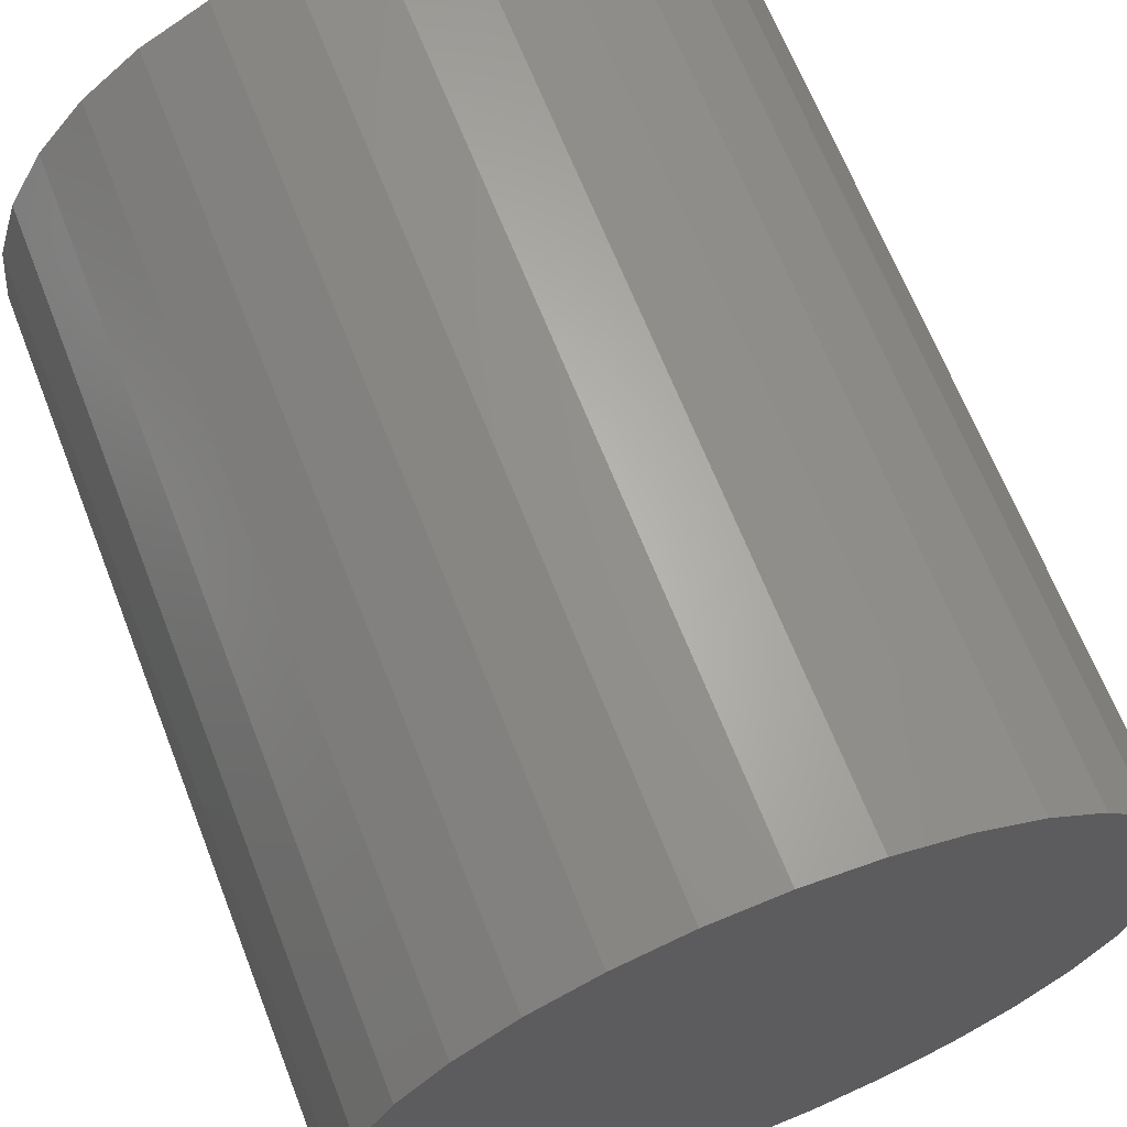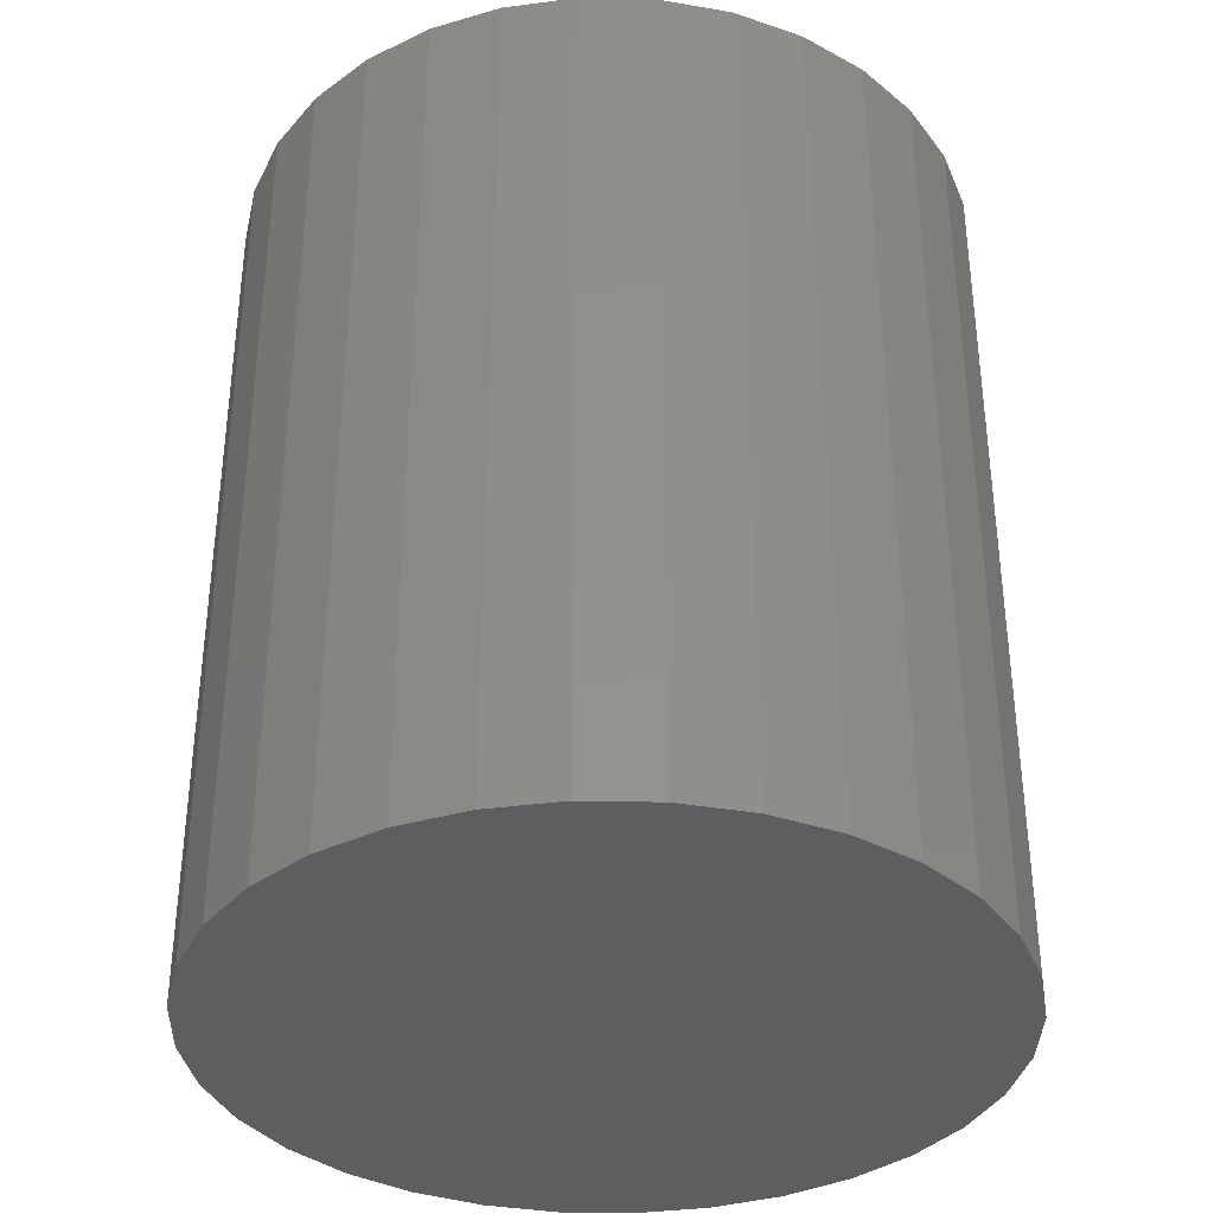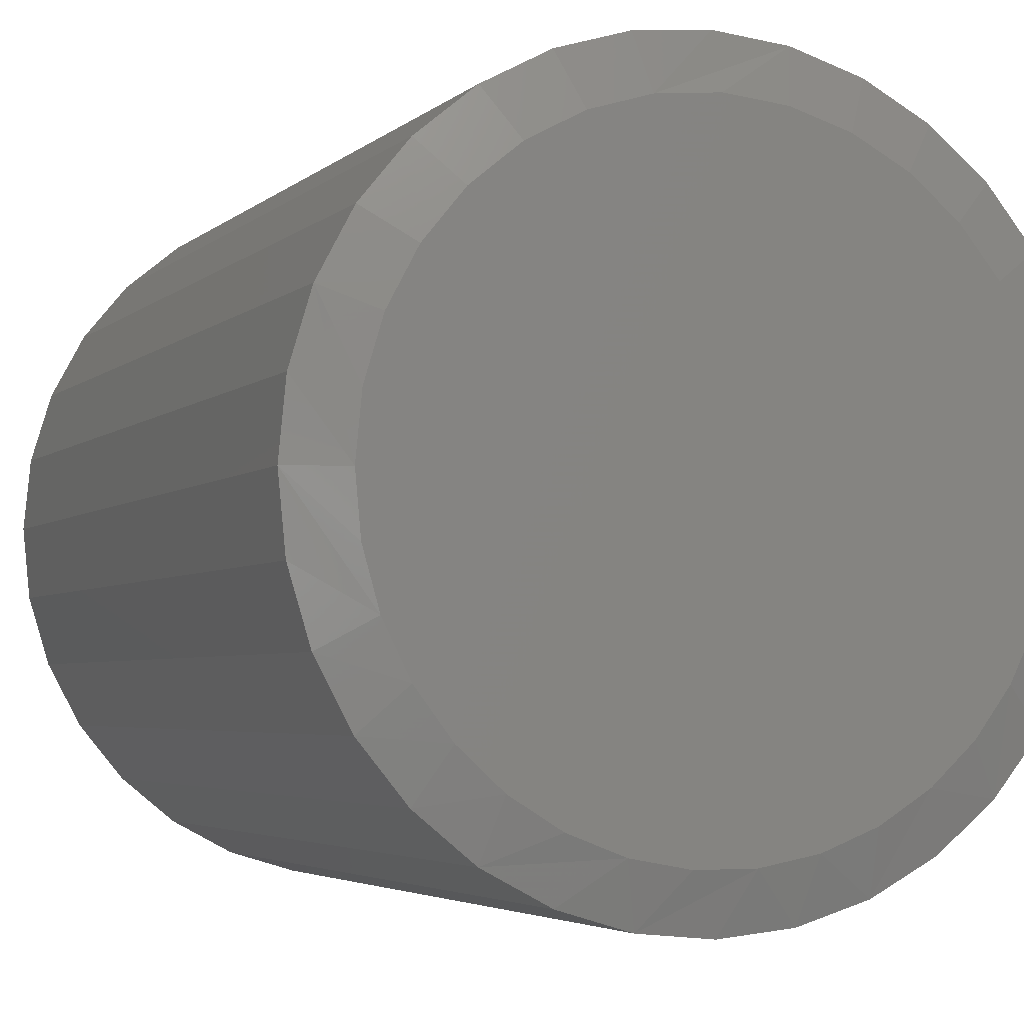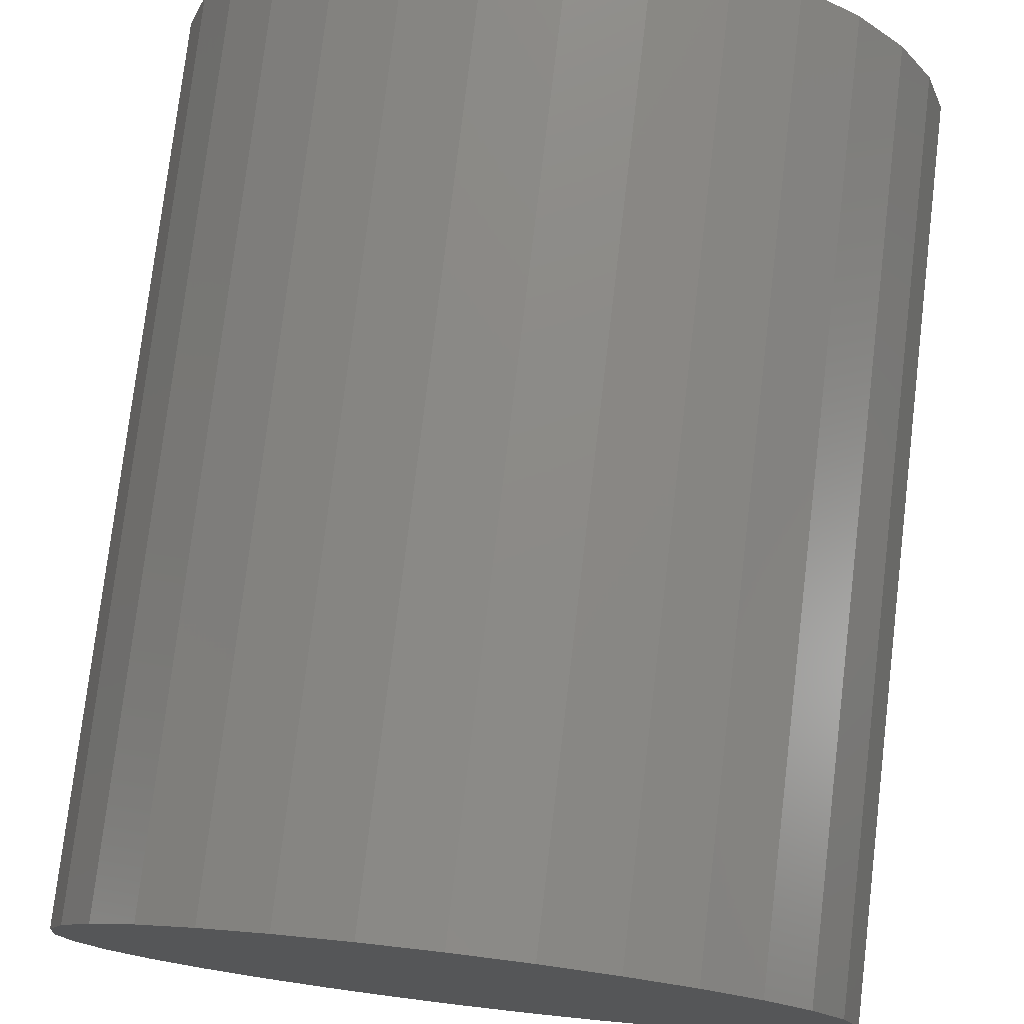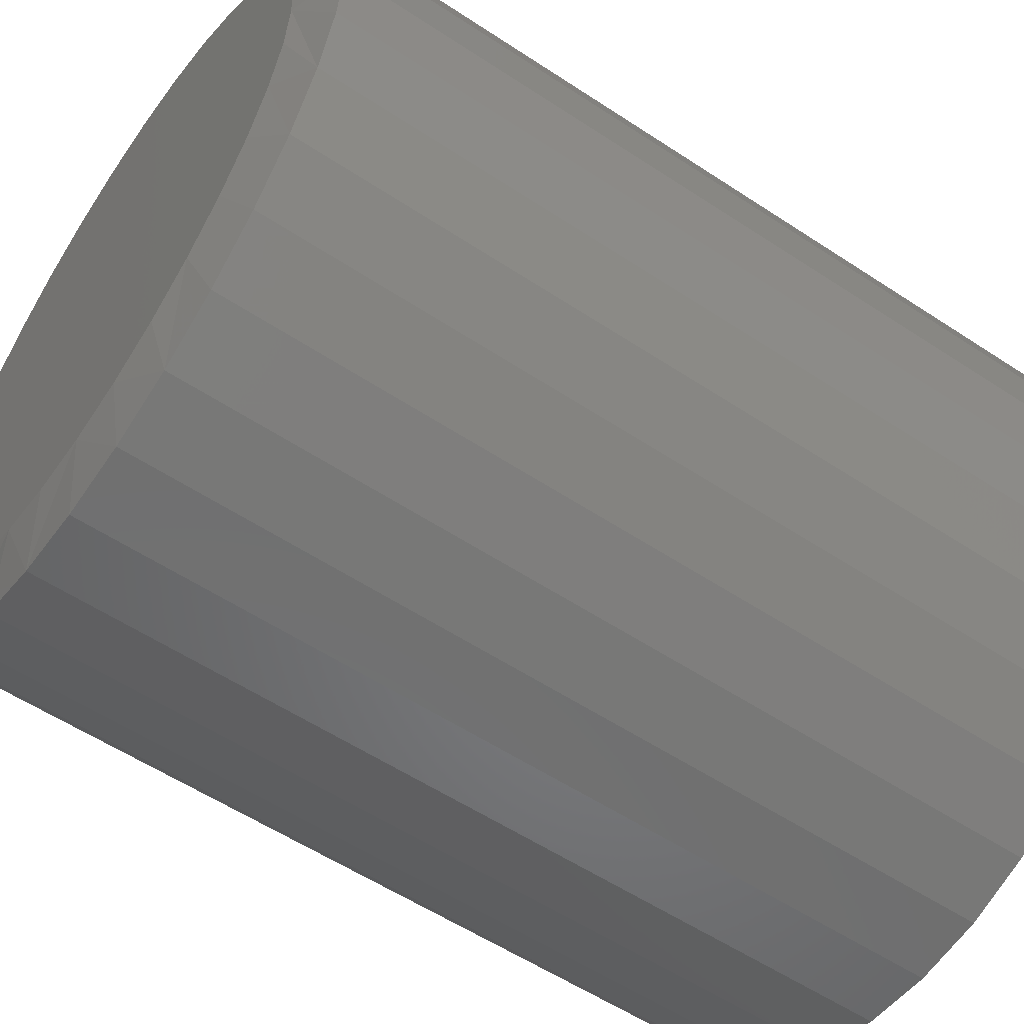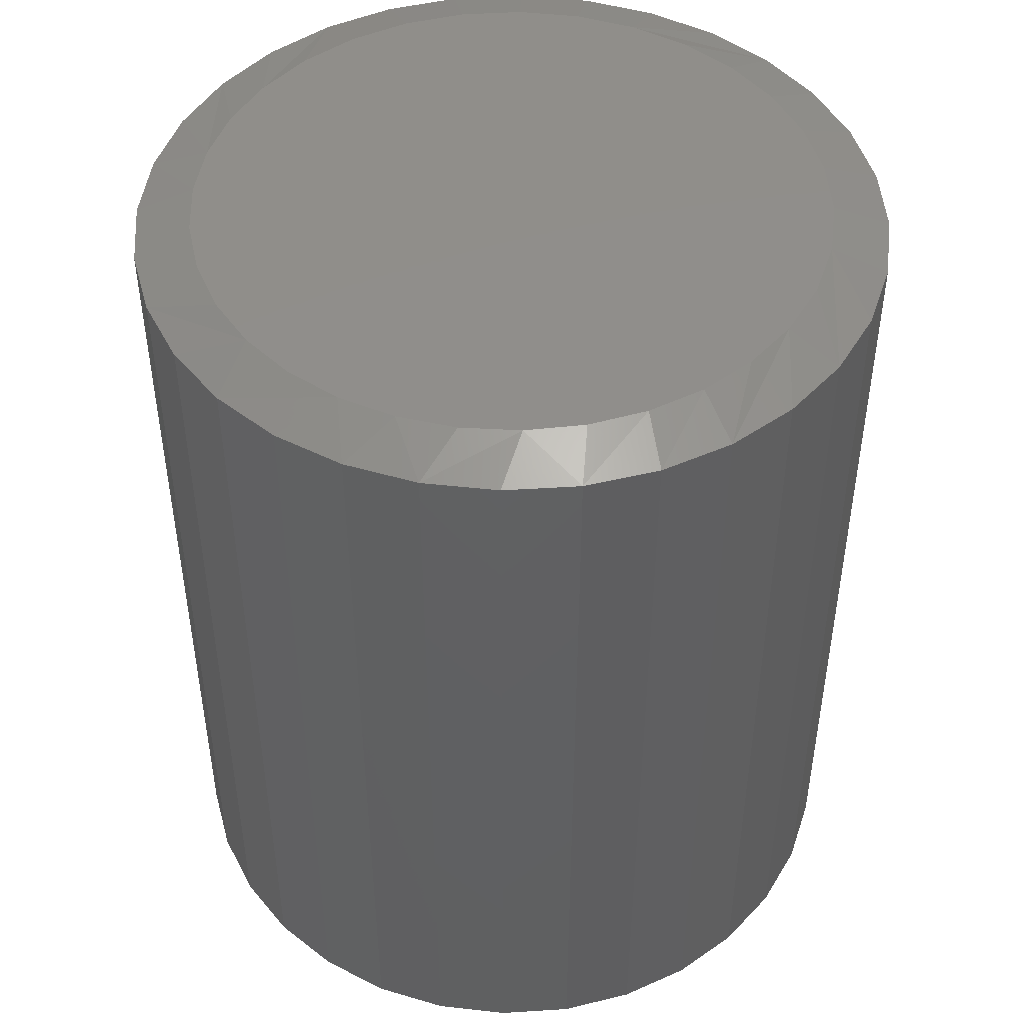
<metadata>
{"format":"stl","ext":"stl","renderer":"f3d","projection":"perspective","resolution":1024,"background":"white","views":[{"elev":65.9,"azim":-21.3,"up":"+Z"},{"elev":-36.0,"azim":94.1,"up":"+Y"},{"elev":-3.8,"azim":157.5,"up":"+Z"},{"elev":76.8,"azim":6.8,"up":"+Z"},{"elev":-56.4,"azim":-124.7,"up":"+Z"},{"elev":47.2,"azim":-144.7,"up":"+Y"}]}
</metadata>
<code>
# stl→obj: 97 verts, 190 faces
v 0.003538 1.884e-17 0.2643
v 0.0551 2.171e-17 0.2592
v -0.04803 1.598e-17 0.2592
v 0.02792 2.02e-17 -0.2632
v -0.02085 1.749e-17 -0.2632
v 0.07587 2.286e-17 -0.2542
v -0.0688 1.483e-17 -0.2542
v -0.1143 1.23e-17 -0.2366
v 0.1213 2.538e-17 -0.2366
v -0.1557 1e-17 -0.2109
v 0.1628 2.769e-17 -0.2109
v -0.1918 8.002e-18 -0.1781
v 0.1989 2.969e-17 -0.1781
v -0.2212 6.37e-18 -0.1391
v 0.2283 3.132e-17 -0.1391
v -0.2429 5.163e-18 -0.09548
v 0.25 3.253e-17 -0.09548
v -0.2563 4.422e-18 -0.04857
v 0.2633 3.327e-17 -0.04857
v -0.2608 4.172e-18 4.265e-06
v 0.2678 3.352e-17 -1.661e-16
v -0.2557 4.454e-18 0.05157
v 0.2628 3.323e-17 0.05156
v -0.2407 5.289e-18 0.1012
v 0.2477 3.24e-17 0.1011
v -0.2162 6.645e-18 0.1468
v 0.2233 3.104e-17 0.1468
v -0.1834 8.47e-18 0.1869
v 0.1904 2.922e-17 0.1869
v -0.1433 1.069e-17 0.2198
v 0.1504 2.7e-17 0.2198
v -0.09761 1.323e-17 0.2442
v 0.1047 2.446e-17 0.2442
v 0.3147 -0.01562 -1.161e-16
v 0.3147 -0.75 -3.984e-17
v 0.3087 -0.01562 -0.06071
v 0.3087 -0.75 -0.06071
v 0.291 -0.01562 -0.1191
v 0.291 -0.75 -0.1191
v 0.2623 -0.01562 -0.1729
v 0.2623 -0.75 -0.1729
v 0.2236 -0.01562 -0.22
v 0.2236 -0.75 -0.22
v 0.1764 -0.01562 -0.2587
v 0.1764 -0.75 -0.2587
v 0.1226 -0.01562 -0.2875
v 0.1226 -0.75 -0.2875
v 0.06425 -0.01562 -0.3052
v 0.06425 -0.75 -0.3052
v 0.003536 -0.01562 -0.3112
v 0.003536 -0.75 -0.3112
v -0.05717 -0.01562 -0.3052
v -0.05717 -0.75 -0.3052
v -0.1155 -0.01562 -0.2875
v -0.1155 -0.75 -0.2875
v -0.1693 -0.01562 -0.2587
v -0.1693 -0.75 -0.2587
v -0.2165 -0.01562 -0.22
v -0.2165 -0.75 -0.22
v -0.2552 -0.01562 -0.1729
v -0.2552 -0.75 -0.1729
v -0.284 -0.01562 -0.1191
v -0.284 -0.75 -0.1191
v -0.3017 -0.01562 -0.06071
v -0.3017 -0.75 -0.06071
v -0.3076 -0.01562 3.638e-17
v -0.3076 -0.75 3.638e-17
v -0.3017 -0.01562 0.06071
v -0.3017 -0.75 0.06071
v -0.284 -0.01562 0.1191
v -0.284 -0.75 0.1191
v -0.2552 -0.01562 0.1729
v -0.2552 -0.75 0.1729
v -0.2165 -0.01562 0.22
v -0.2165 -0.75 0.22
v -0.1693 -0.01562 0.2587
v -0.1693 -0.75 0.2587
v -0.1155 -0.01562 0.2875
v -0.1155 -0.75 0.2875
v -0.05717 -0.01562 0.3052
v -0.05717 -0.75 0.3052
v 0.003536 -0.01562 0.3112
v 0.003536 -0.75 0.3112
v 0.06425 -0.01562 0.3052
v 0.06425 -0.75 0.3052
v 0.1226 -0.01562 0.2875
v 0.1226 -0.75 0.2875
v 0.1764 -0.01562 0.2587
v 0.1764 -0.75 0.2587
v 0.2236 -0.01562 0.22
v 0.2236 -0.75 0.22
v 0.2623 -0.01562 0.1729
v 0.2623 -0.75 0.1729
v 0.291 -0.01562 0.1191
v 0.291 -0.75 0.1191
v 0.3087 -0.01562 0.06071
v 0.3087 -0.75 0.06071
f 1 2 3
f 4 5 6
f 5 7 6
f 6 7 8
f 6 8 9
f 9 8 10
f 9 10 11
f 11 10 12
f 11 12 13
f 13 12 14
f 13 14 15
f 15 14 16
f 15 16 17
f 17 16 18
f 17 18 19
f 19 18 20
f 19 20 21
f 21 20 22
f 21 22 23
f 23 22 24
f 23 24 25
f 25 24 26
f 25 26 27
f 27 26 28
f 27 28 29
f 29 28 30
f 29 30 31
f 31 30 32
f 31 32 33
f 33 32 3
f 33 3 2
f 34 35 36
f 36 35 37
f 36 37 38
f 38 37 39
f 38 39 40
f 40 39 41
f 40 41 42
f 42 41 43
f 42 43 44
f 44 43 45
f 44 45 46
f 46 45 47
f 46 47 48
f 48 47 49
f 48 49 50
f 50 49 51
f 50 51 52
f 52 51 53
f 52 53 54
f 54 53 55
f 54 55 56
f 56 55 57
f 56 57 58
f 58 57 59
f 58 59 60
f 60 59 61
f 60 61 62
f 62 61 63
f 62 63 64
f 64 63 65
f 64 65 66
f 66 65 67
f 66 67 68
f 68 67 69
f 68 69 70
f 70 69 71
f 70 71 72
f 72 71 73
f 72 73 74
f 74 73 75
f 74 75 76
f 76 75 77
f 76 77 78
f 78 77 79
f 78 79 80
f 80 79 81
f 80 81 82
f 82 81 83
f 82 83 84
f 84 83 85
f 84 85 86
f 86 85 87
f 86 87 88
f 88 87 89
f 88 89 90
f 90 89 91
f 90 91 92
f 92 91 93
f 92 93 94
f 94 93 95
f 94 95 96
f 96 95 97
f 96 97 34
f 34 97 35
f 25 94 23
f 29 90 27
f 2 80 82
f 33 86 31
f 3 80 1
f 80 2 1
f 30 76 32
f 26 72 28
f 66 68 24
f 66 24 22
f 66 22 20
f 21 23 94
f 21 94 96
f 21 96 34
f 94 25 92
f 92 25 27
f 92 27 90
f 90 29 88
f 88 29 31
f 88 31 86
f 86 33 84
f 84 33 2
f 84 2 82
f 80 3 78
f 78 3 32
f 78 32 76
f 76 30 74
f 74 30 28
f 74 28 72
f 72 26 70
f 70 26 24
f 70 24 68
f 18 16 62
f 10 54 56
f 56 58 10
f 5 48 50
f 50 52 5
f 5 52 7
f 52 54 7
f 7 54 8
f 54 10 8
f 6 44 46
f 46 48 6
f 6 48 4
f 48 5 4
f 13 42 11
f 42 44 11
f 11 44 9
f 44 6 9
f 34 36 17
f 34 17 19
f 34 19 21
f 20 18 62
f 20 62 64
f 20 64 66
f 62 16 60
f 60 16 14
f 60 14 58
f 58 14 12
f 58 12 10
f 42 13 40
f 40 13 15
f 40 15 38
f 38 15 17
f 38 17 36
f 81 85 83
f 85 81 87
f 87 81 79
f 87 79 89
f 89 79 77
f 89 77 91
f 91 77 75
f 91 75 93
f 93 75 73
f 93 73 95
f 95 73 71
f 95 71 97
f 97 71 69
f 97 69 35
f 35 69 67
f 35 67 37
f 37 67 65
f 37 65 39
f 39 65 63
f 39 63 41
f 41 63 61
f 41 61 43
f 43 61 59
f 43 59 45
f 45 59 57
f 45 57 47
f 47 57 55
f 47 55 49
f 49 55 53
f 49 53 51

</code>
